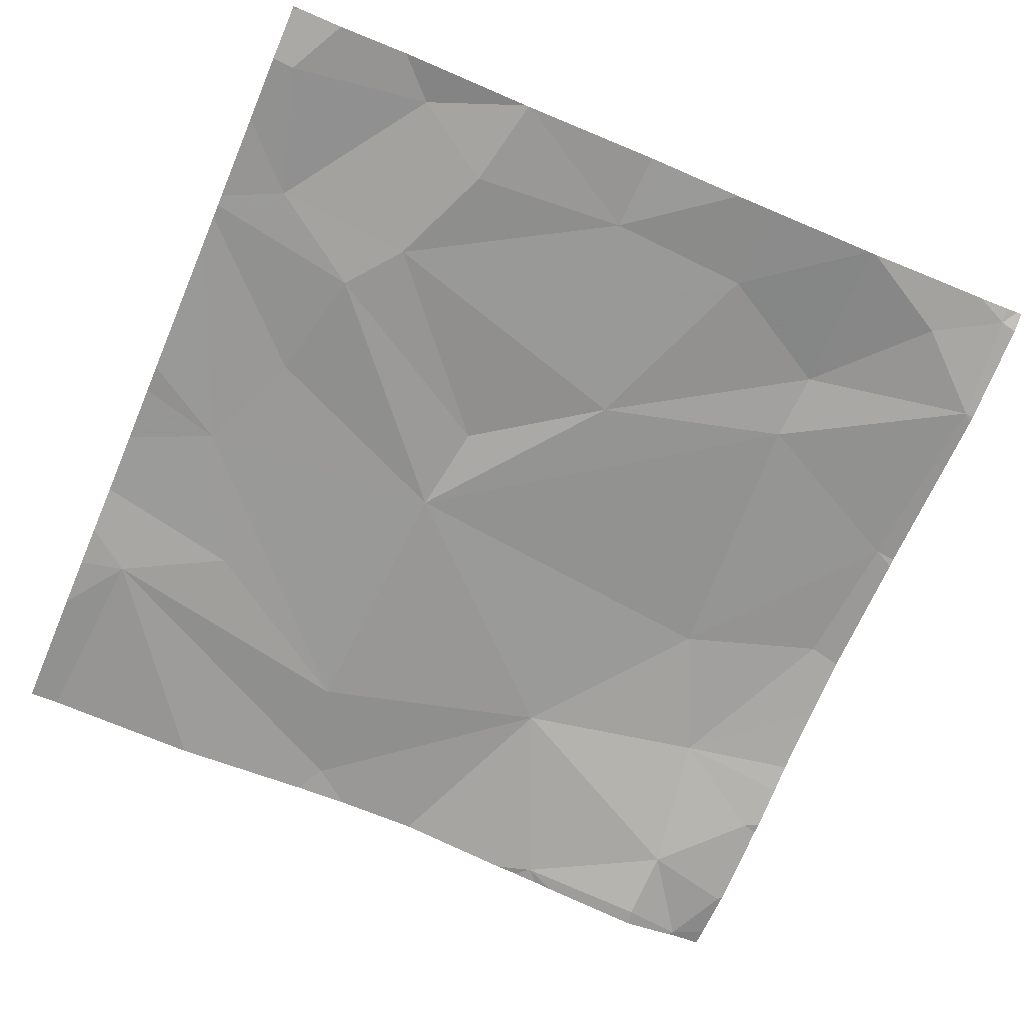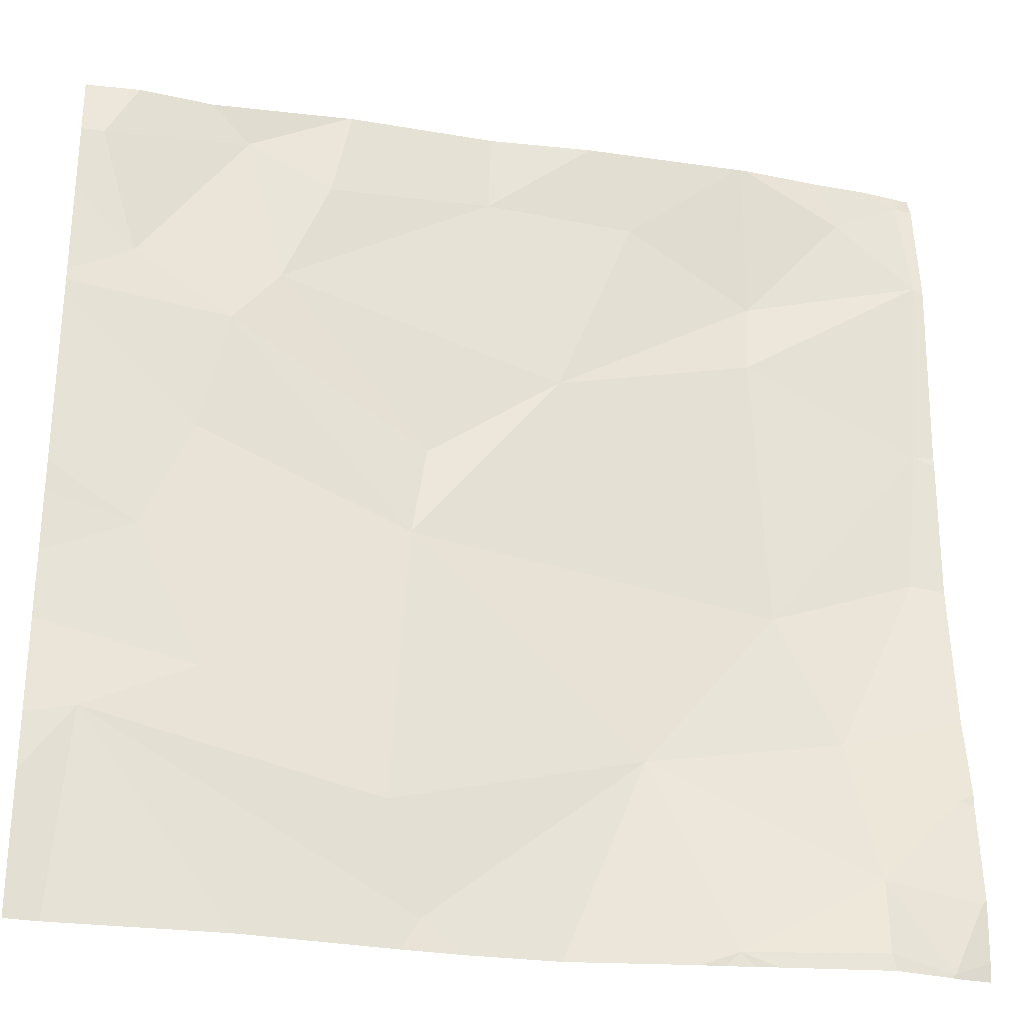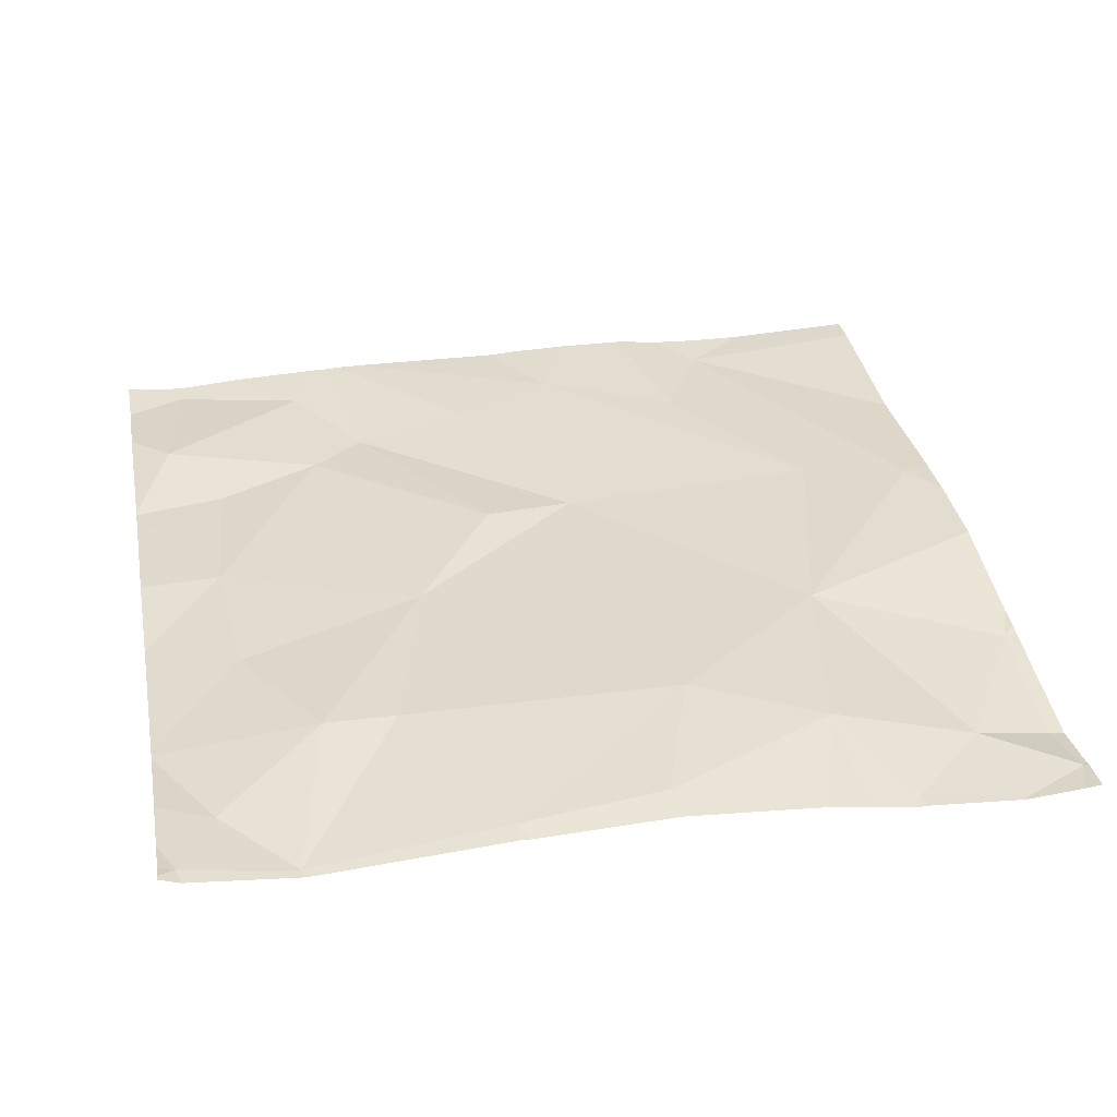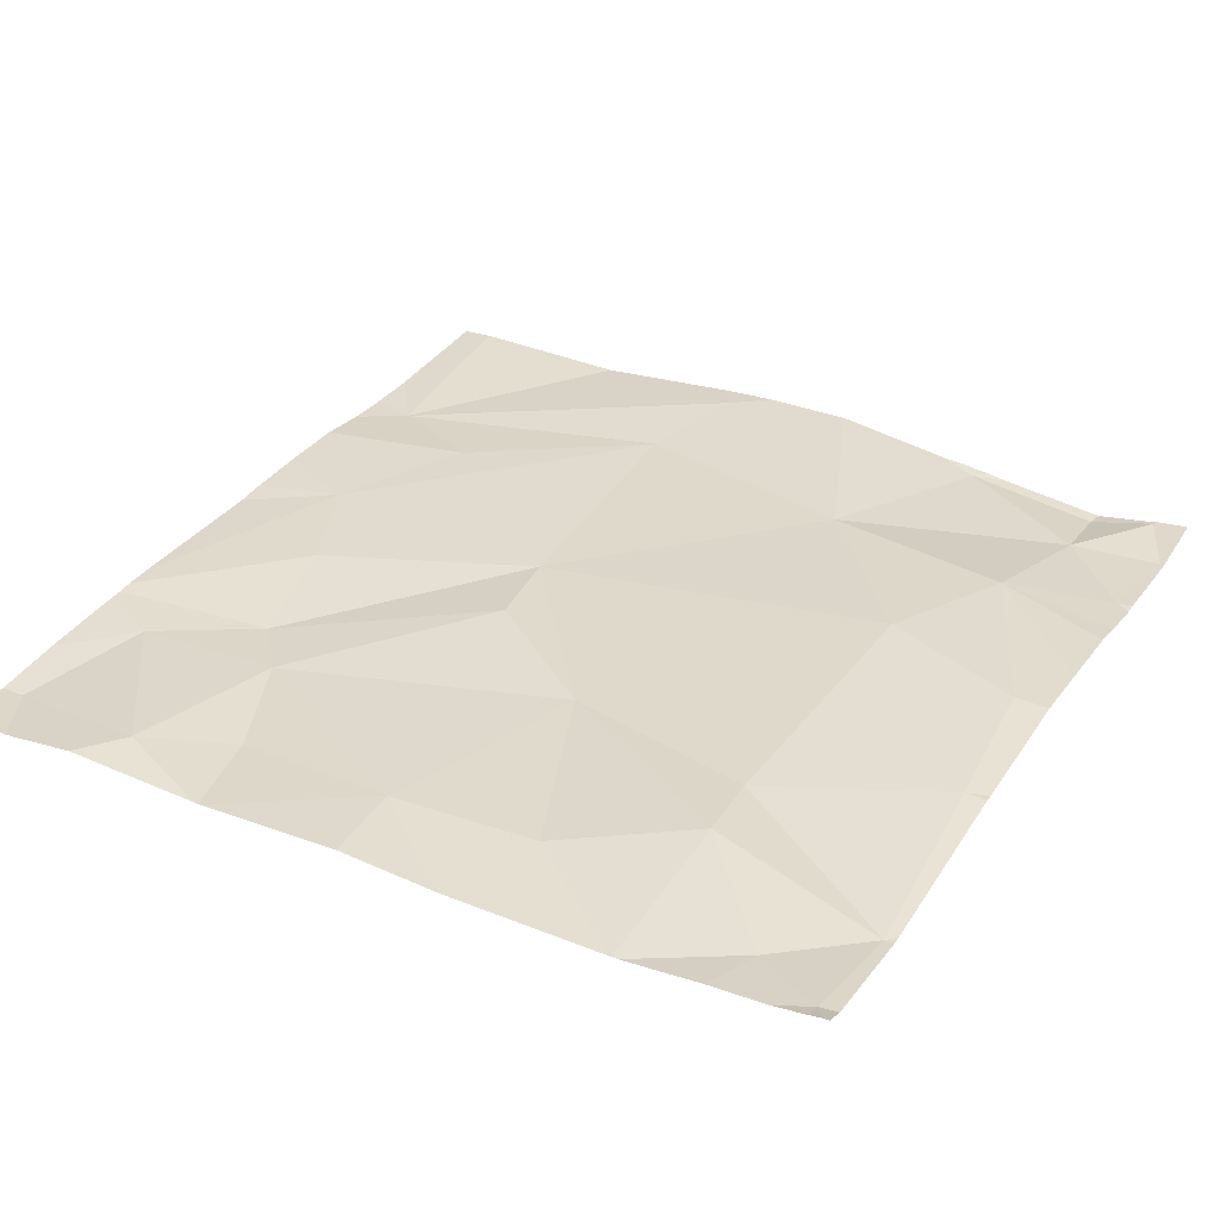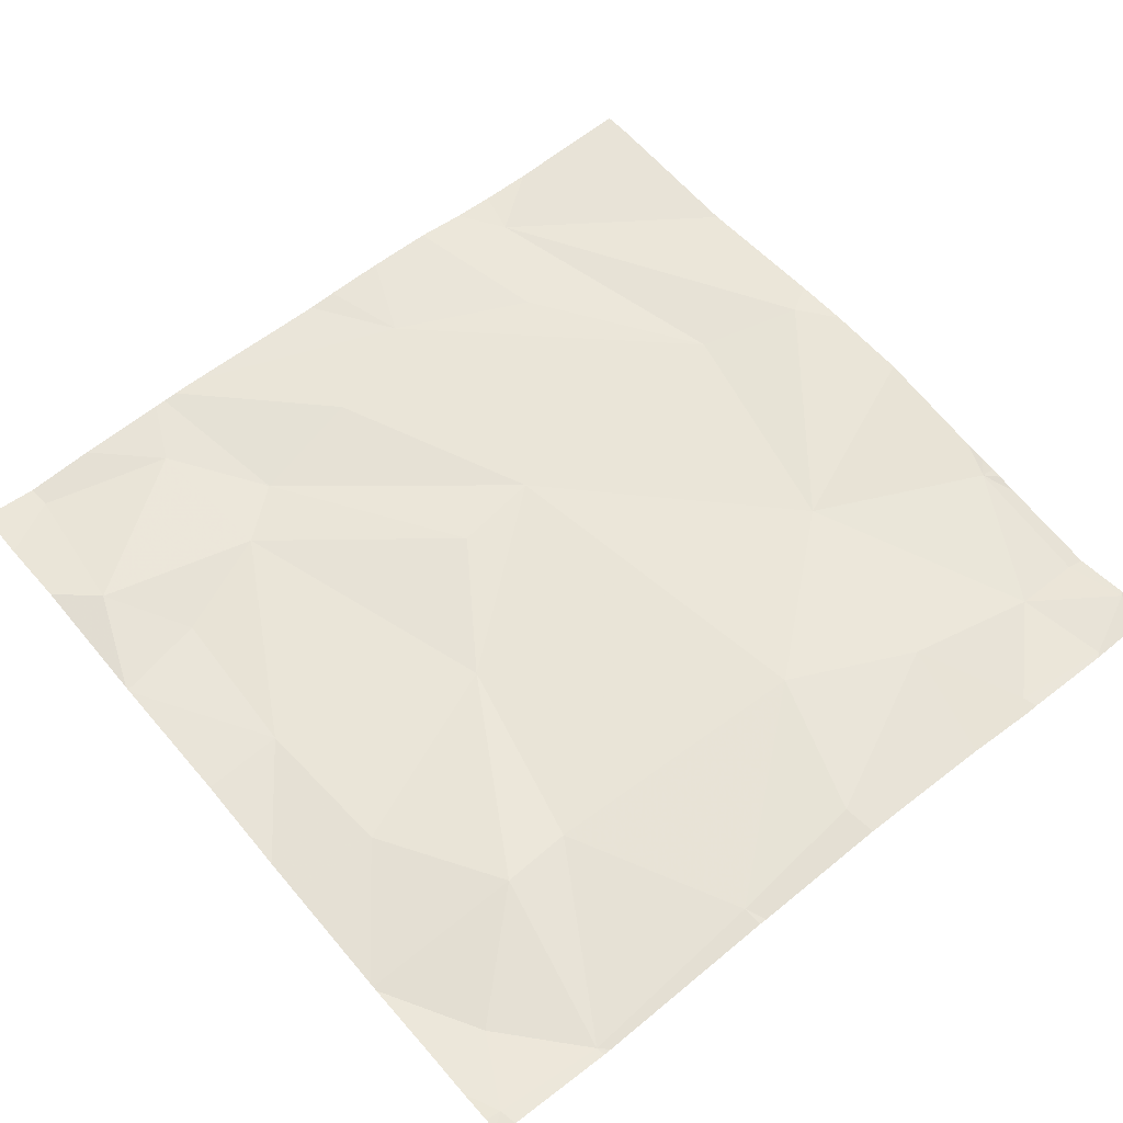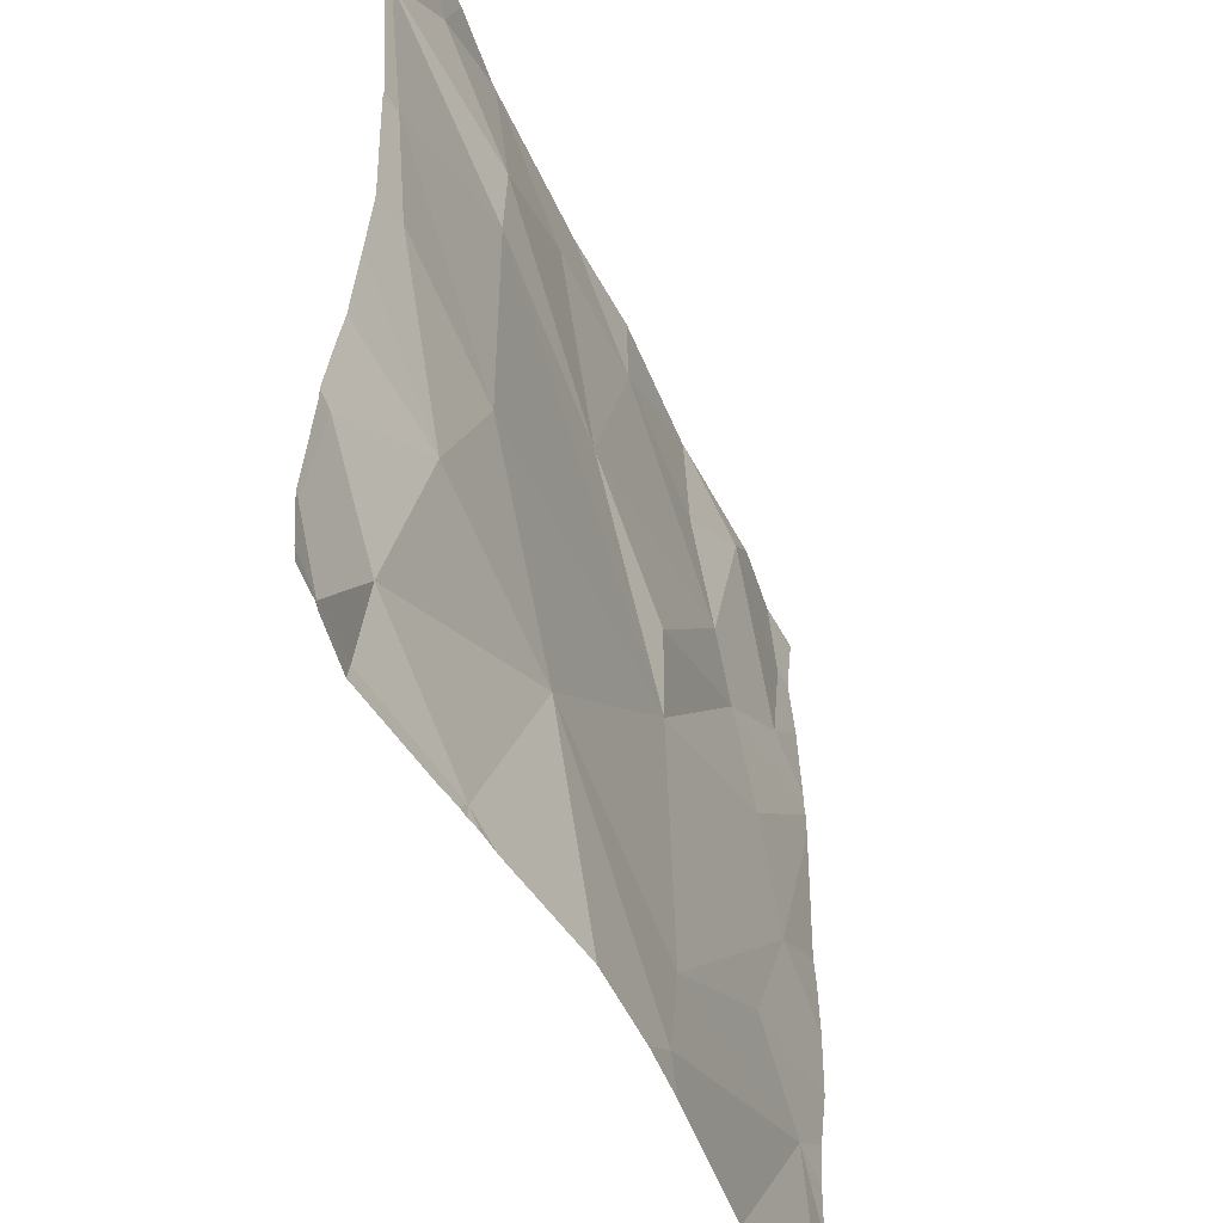
<metadata>
{"format":"obj","ext":"obj","renderer":"f3d","projection":"perspective","resolution":1024,"background":"white","views":[{"elev":-68.9,"azim":156.9,"up":"+Z"},{"elev":-28.4,"azim":168.2,"up":"+Y"},{"elev":35.6,"azim":-100.6,"up":"+Z"},{"elev":33.9,"azim":-150.8,"up":"+Z"},{"elev":59.8,"azim":-129.7,"up":"+Z"},{"elev":-50.9,"azim":-65.6,"up":"+Y"}]}
</metadata>
<code>
v -54.3 232.5 483.3
v -53.91 230.6 483.2
v -54 232.5 483.2
v -54.01 232.5 483.2
v -54.18 232.5 483.2
v -53.44 232.5 483.2
v -53.64 232.5 483.2
v -52.51 231.5 483.2
v -52.51 231.3 483.2
v -54.38 231 483.2
v -52.51 232 483.2
v -52.51 231.9 483.2
v -53.42 232.5 483.2
v -52.51 232 483.2
v -54.41 230.7 483.2
v -54.34 230.6 483.2
v -54.17 231.1 483.3
v -53.74 232.5 483.2
v -54.2 230.6 483.2
v -54.21 230.8 483.2
v -53.74 231 483.2
v -53.29 230.7 483.2
v -53.22 230.9 483.2
v -54.03 231.4 483.3
v -53.25 231.5 483.2
v -53.88 230.6 483.2
v -52.61 231 483.2
v -53.94 230.6 483.2
v -52.84 231.1 483.2
v -52.7 231.4 483.2
v -53.91 230.6 483.2
v -54.37 231.8 483.3
v -54.34 231.5 483.3
v -52.51 231.5 483.2
v -52.51 231.1 483.2
v -52.51 231.2 483.2
v -54.4 232.2 483.2
v -53.29 231.7 483.2
v -53.57 231.9 483.2
v -54 232 483.3
v -54.34 230.6 483.2
v -54.33 230.6 483.2
v -52.8 231.7 483.2
v -52.86 231.9 483.2
v -54.21 230.6 483.2
v -53.1 232.5 483.2
v -52.51 230.9 483.2
v -54.38 232.5 483.3
v -52.51 231 483.2
v -54.22 232.4 483.2
v -53.41 232.3 483.2
v -54.01 232.1 483.3
v -53.06 232.3 483.2
v -52.96 232.1 483.2
v -53.74 232.3 483.2
v -52.88 232.4 483.2
v -52.64 232.1 483.2
v -52.56 232.4 483.2
v -53.25 230.6 483.2
v -53.98 230.6 483.2
v -54.42 231 483.2
v -54.42 231 483.2
v -54.42 230.7 483.2
v -54.42 230.7 483.2
v -54.38 232.5 483.3
v -54.42 230.6 483.2
v -54.42 230.7 483.2
v -54.42 231.1 483.2
v -54.42 231.1 483.2
v -54.42 231.5 483.3
v -54.42 231.8 483.2
v -54.42 231.8 483.3
v -54.42 231.3 483.2
v -54.42 231.5 483.3
v -54.42 232.2 483.2
v -54.42 232.2 483.2
v -54.42 232.4 483.3
v -54.42 232.2 483.2
v -52.51 232 483.2
v -52.51 232.5 483.2
v -52.51 232.4 483.2
v -52.51 232.2 483.2
v -53.38 230.6 483.2
v -53.83 230.6 483.2
v -53.57 230.6 483.2
v -52.93 230.6 483.2
v -52.58 230.6 483.2
v -52.51 230.6 483.2
v -52.54 230.6 483.2
v -54.35 230.6 483.2
v -54.42 230.6 483.2
v -53.1 232.5 483.2
v -53.99 232.5 483.2
v -53.09 232.5 483.2
v -52.52 232.5 483.2
v -52.63 232.5 483.2
v -52.79 232.5 483.2
v -54.4 232.5 483.3
v -54.42 232.5 483.3
v -52.51 232.5 483.2
f 93 55 18
f 85 21 84
f 82 57 79
f 90 66 91
f 81 58 57
f 62 17 68
f 15 10 61
f 66 15 67
f 19 16 42
f 17 20 21
f 20 2 21
f 92 53 56
f 10 20 17
f 15 16 20
f 16 19 20
f 20 19 2
f 46 51 53
f 20 10 15
f 2 19 45
f 23 21 22
f 24 17 21
f 25 21 23
f 83 21 85
f 21 2 84
f 23 22 27
f 27 22 59
f 13 51 46
f 23 29 30
f 84 2 26
f 29 27 35
f 27 29 23
f 70 32 71
f 83 22 21
f 58 80 95
f 73 33 74
f 18 55 7
f 72 37 75
f 24 33 17
f 33 24 32
f 25 38 39
f 24 25 40
f 32 24 40
f 24 21 25
f 59 22 83
f 25 43 44
f 38 25 44
f 25 23 30
f 30 29 36
f 60 2 45
f 25 30 43
f 43 30 12
f 79 57 14
f 37 48 77
f 14 44 11
f 5 50 4
f 48 37 50
f 50 37 52
f 4 52 3
f 1 50 5
f 37 32 40
f 39 40 25
f 54 53 51
f 55 51 7
f 37 40 52
f 46 53 92
f 3 55 93
f 39 55 52
f 51 55 39
f 54 39 38
f 54 51 39
f 52 40 39
f 92 56 94
f 57 44 14
f 80 58 81
f 53 54 56
f 44 43 11
f 1 48 50
f 57 56 54
f 54 44 57
f 44 54 38
f 58 56 57
f 56 58 96
f 81 57 82
f 45 19 42
f 61 10 62
f 42 16 41
f 11 43 12
f 62 10 17
f 63 15 64
f 12 30 8
f 64 15 61
f 3 52 55
f 9 30 36
f 66 16 15
f 67 15 63
f 68 17 69
f 41 16 90
f 8 30 34
f 69 17 73
f 70 33 32
f 34 30 9
f 71 32 72
f 26 2 31
f 72 32 37
f 36 29 35
f 73 17 33
f 28 2 60
f 74 33 70
f 35 27 49
f 75 37 76
f 4 50 52
f 76 37 78
f 47 27 87
f 77 48 98
f 78 37 77
f 6 51 13
f 31 2 28
f 49 27 47
f 86 27 59
f 87 27 86
f 88 47 89
f 7 51 6
f 89 47 87
f 90 16 66
f 65 48 1
f 94 56 97
f 95 80 100
f 96 58 95
f 97 56 96
f 98 48 65
f 99 77 98

</code>
